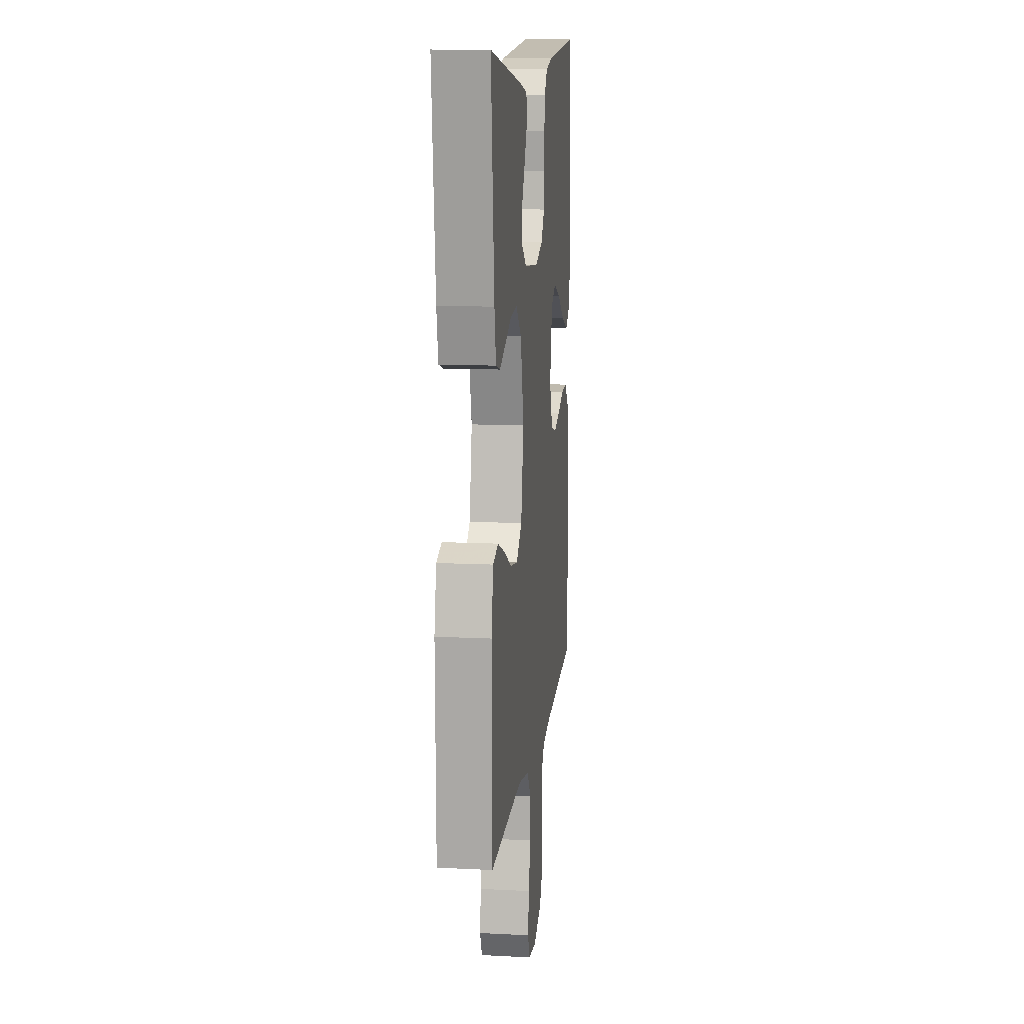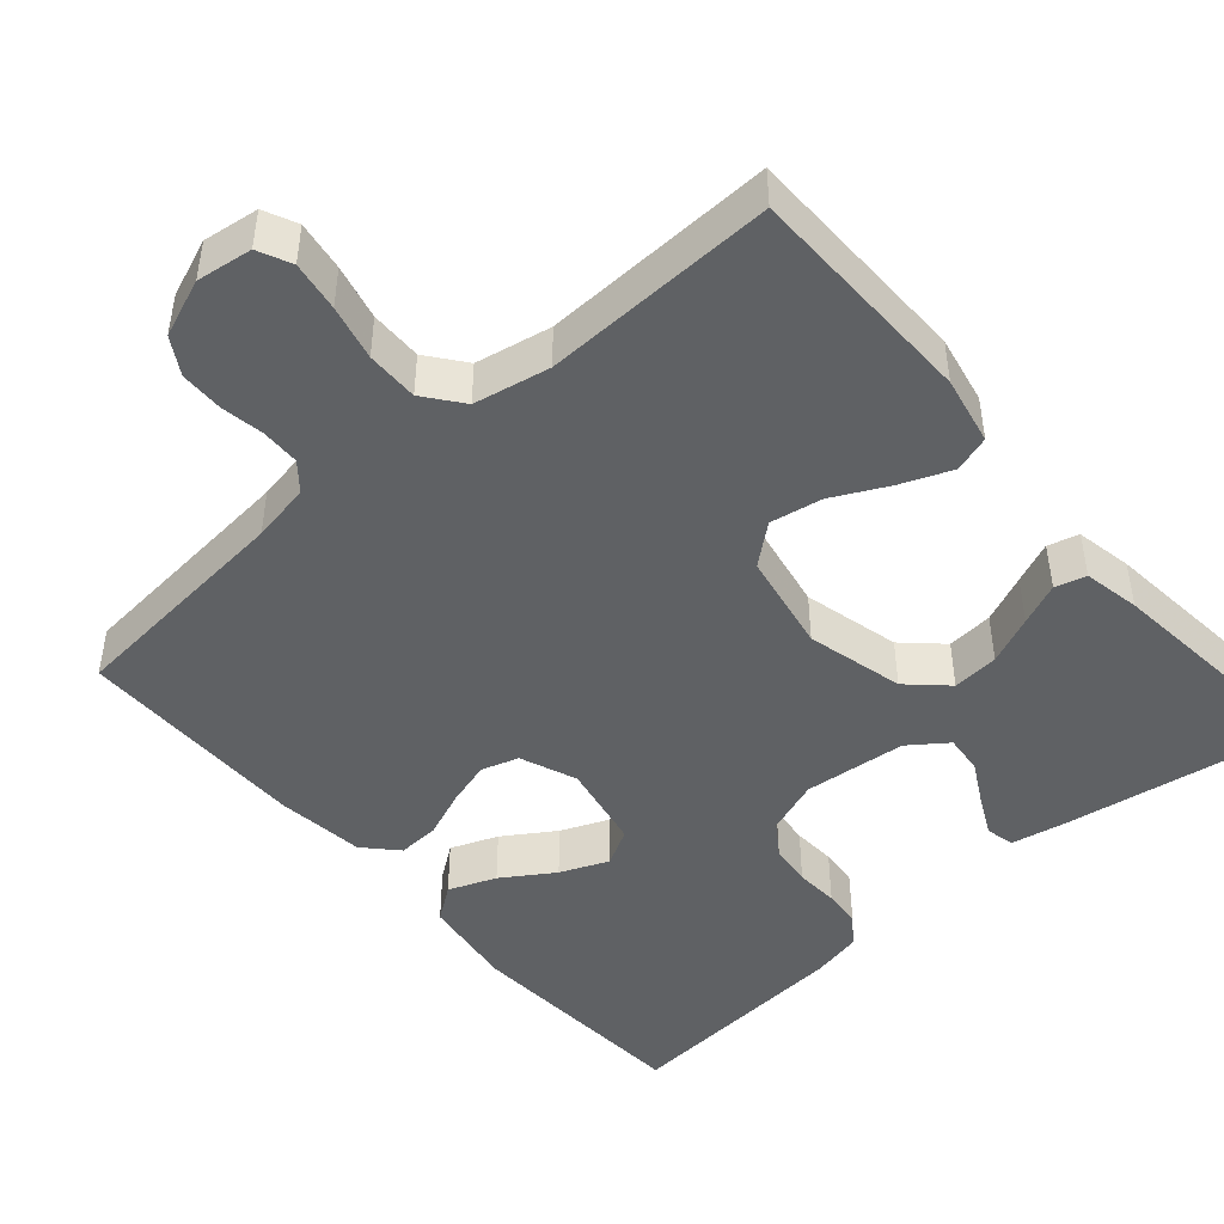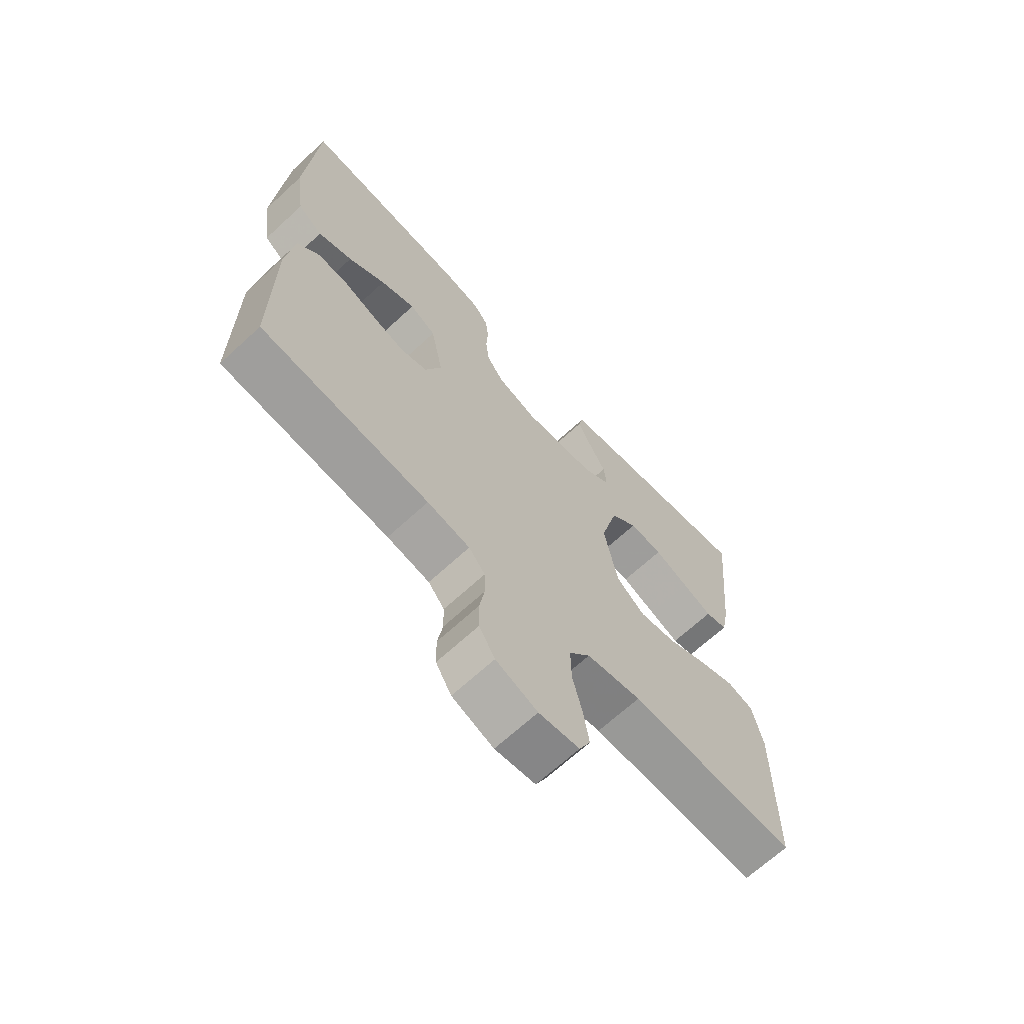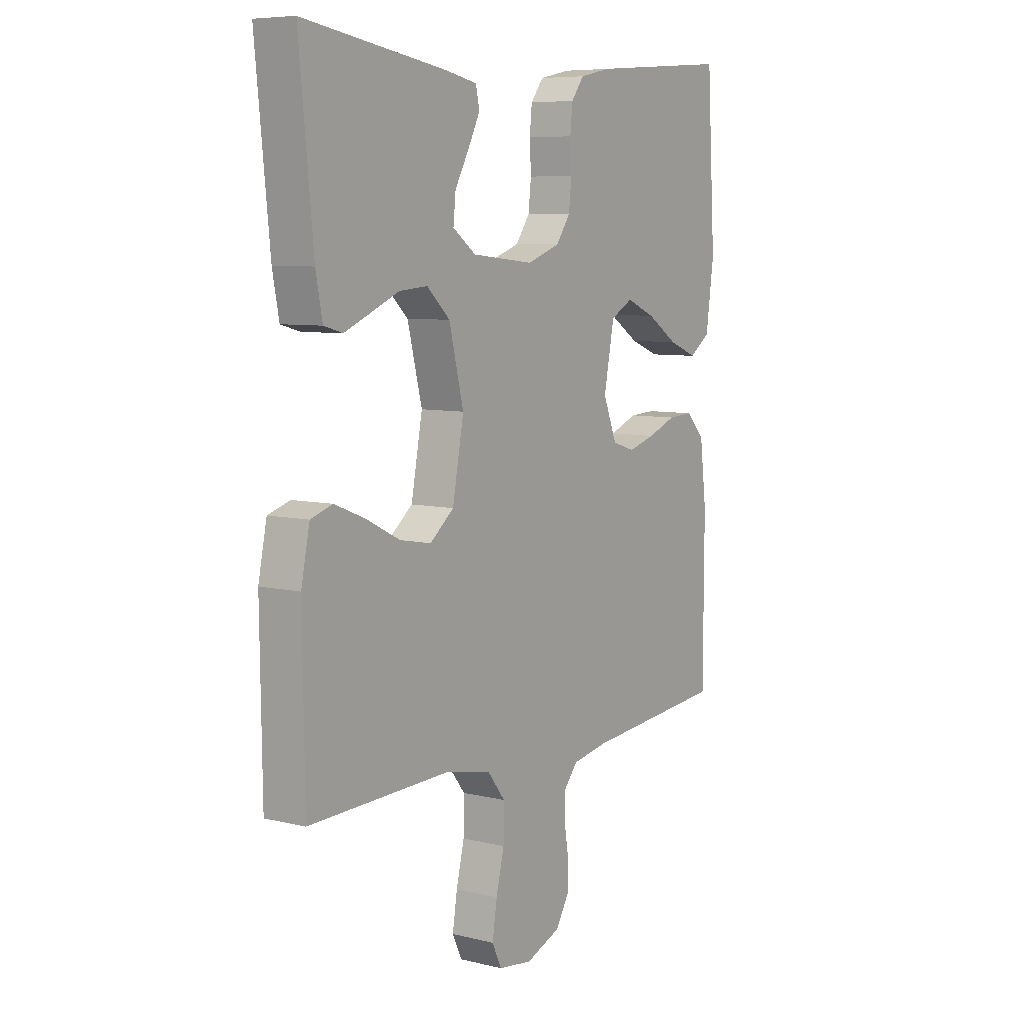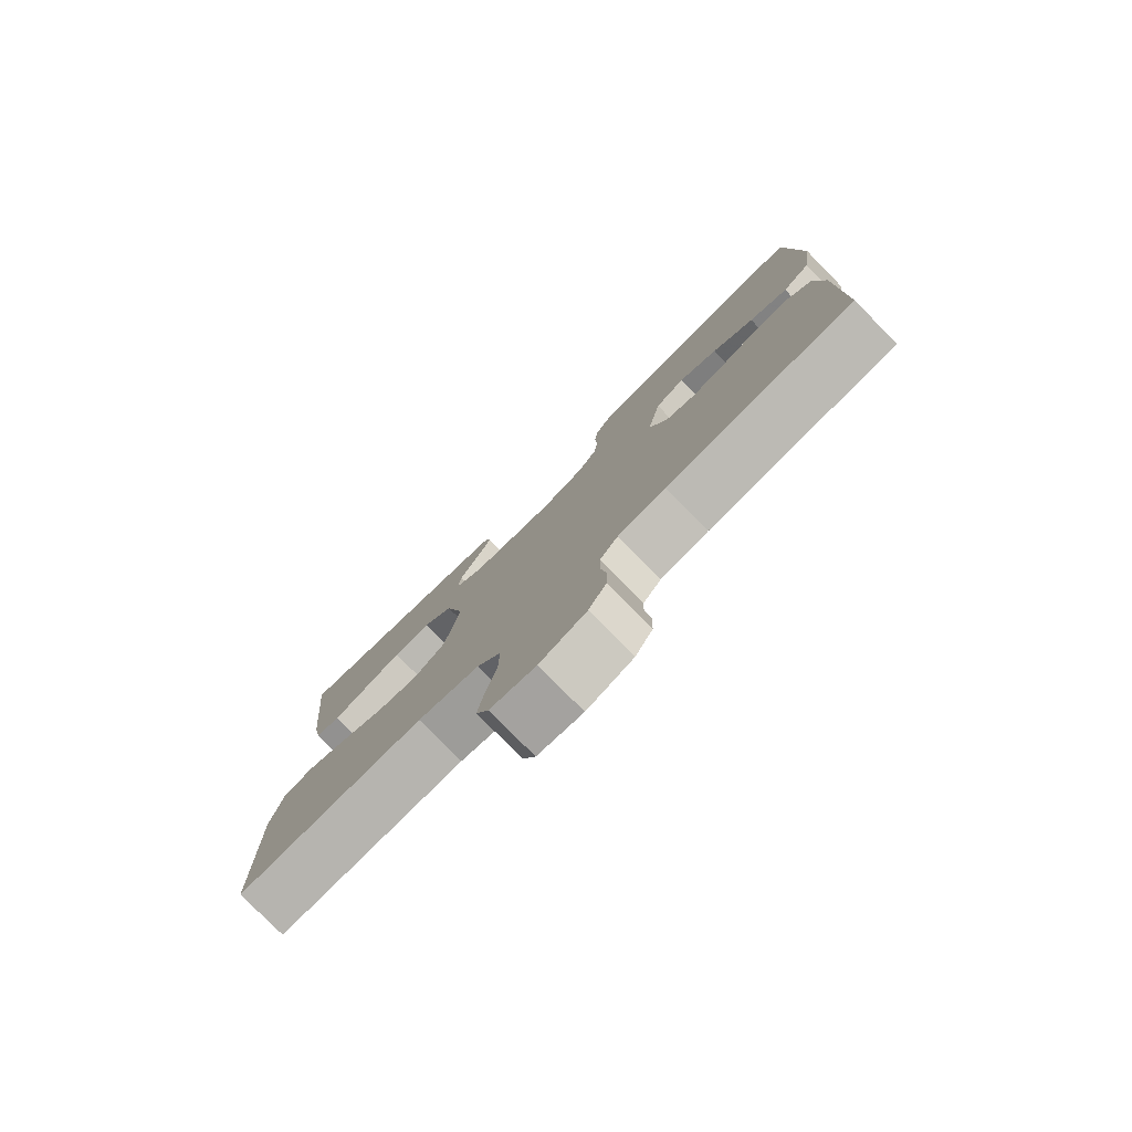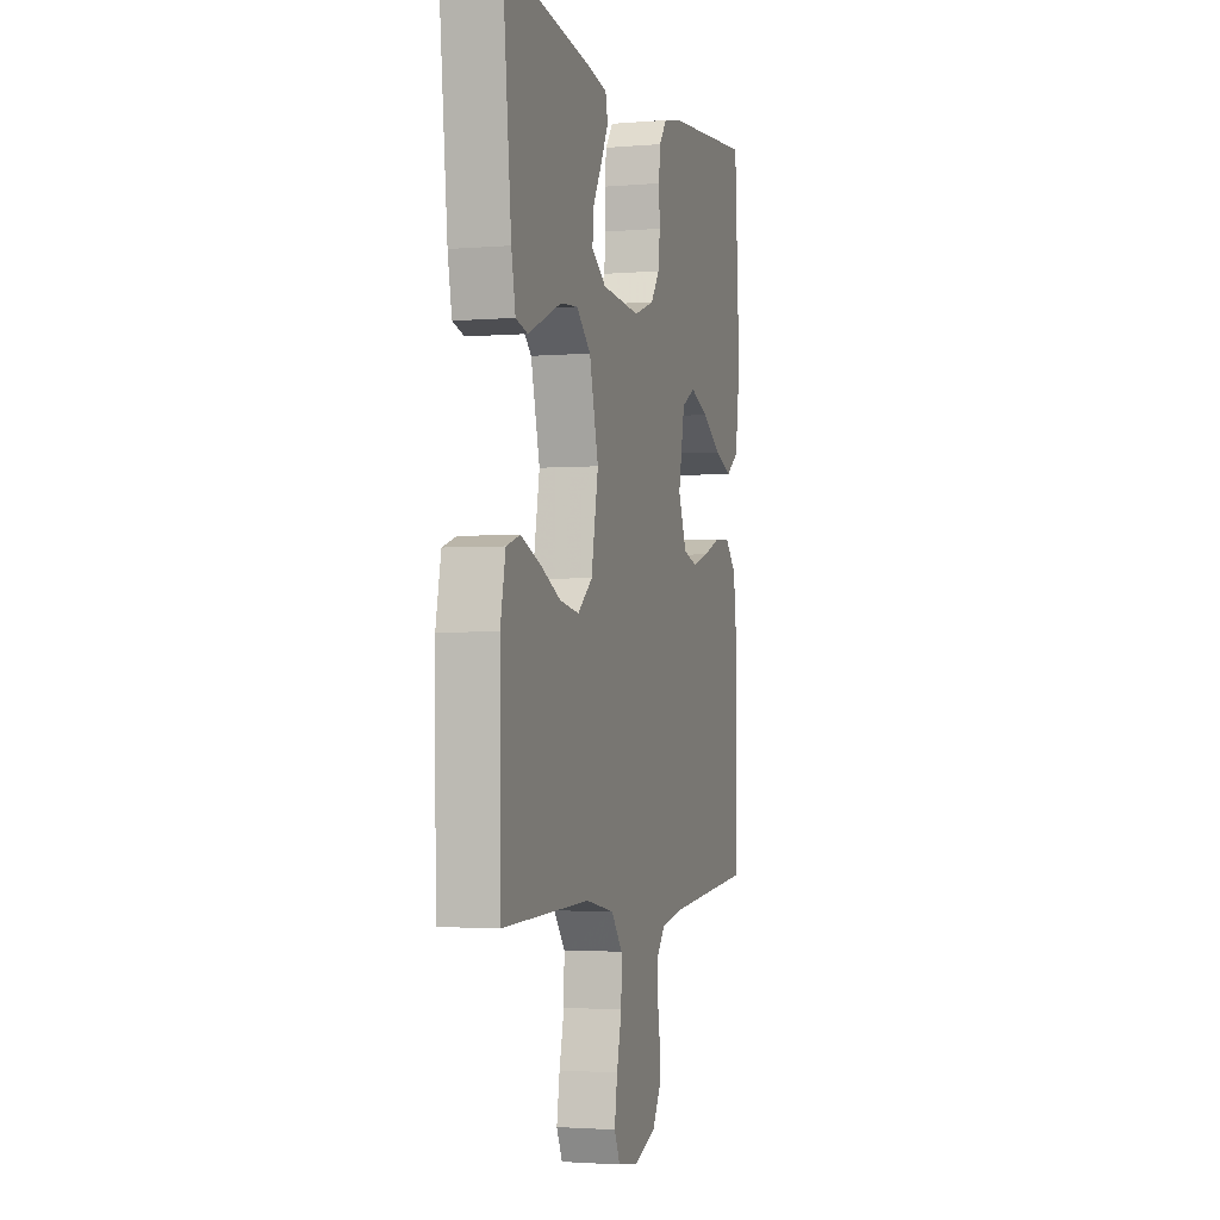
<metadata>
{"format":"obj","ext":"obj","renderer":"f3d","projection":"perspective","resolution":1024,"background":"white","views":[{"elev":12.6,"azim":-83.3,"up":"+Z"},{"elev":-46.5,"azim":-139.0,"up":"+Y"},{"elev":-67.7,"azim":132.7,"up":"+Z"},{"elev":7.3,"azim":-55.4,"up":"+Z"},{"elev":-79.3,"azim":44.6,"up":"+Z"},{"elev":-2.4,"azim":-73.5,"up":"+Z"}]}
</metadata>
<code>
v -0.5 0.07 -0.5
v -0.504 0.07 -0.2
v -0.486 0.07 -0.112
v -0.439 0.07 -0.097
v -0.374 0.07 -0.123
v -0.302 0.07 -0.159
v -0.235 0.07 -0.171
v -0.184 0.07 -0.129
v -0.16 0.07 0
v -0.191 0.07 0.125
v -0.24 0.07 0.171
v -0.3 0.07 0.166
v -0.362 0.07 0.139
v -0.416 0.07 0.116
v -0.456 0.07 0.127
v -0.47 0.07 0.2
v -0.5 0.07 0.5
v -0.2 0.07 0.453
v -0.129 0.07 0.439
v -0.121 0.07 0.402
v -0.146 0.07 0.352
v -0.176 0.07 0.297
v -0.181 0.07 0.247
v -0.132 0.07 0.211
v 0 0.07 0.198
v 0.07 0.07 0.223
v 0.1 0.07 0.266
v 0.106 0.07 0.32
v 0.103 0.07 0.376
v 0.108 0.07 0.426
v 0.135 0.07 0.462
v 0.2 0.07 0.476
v 0.5 0.07 0.5
v 0.518 0.07 0.2
v 0.501 0.07 0.078
v 0.457 0.07 0.046
v 0.396 0.07 0.07
v 0.33 0.07 0.113
v 0.268 0.07 0.139
v 0.221 0.07 0.113
v 0.199 0.07 0
v 0.228 0.07 -0.073
v 0.276 0.07 -0.088
v 0.334 0.07 -0.071
v 0.394 0.07 -0.047
v 0.448 0.07 -0.044
v 0.487 0.07 -0.086
v 0.501 0.07 -0.2
v 0.5 0.07 -0.5
v 0.2 0.07 -0.528
v 0.124 0.07 -0.542
v 0.095 0.07 -0.577
v 0.094 0.07 -0.627
v 0.103 0.07 -0.683
v 0.102 0.07 -0.738
v 0.074 0.07 -0.785
v 0 0.07 -0.814
v -0.072 0.07 -0.804
v -0.092 0.07 -0.761
v -0.082 0.07 -0.697
v -0.065 0.07 -0.626
v -0.064 0.07 -0.559
v -0.102 0.07 -0.51
v -0.2 0.07 -0.491
v -0.5 0 -0.5
v -0.504 0 -0.2
v -0.486 0 -0.112
v -0.439 0 -0.097
v -0.374 0 -0.123
v -0.302 0 -0.159
v -0.235 0 -0.171
v -0.184 0 -0.129
v -0.16 0 0
v -0.191 0 0.125
v -0.24 0 0.171
v -0.3 0 0.166
v -0.362 0 0.139
v -0.416 0 0.116
v -0.456 0 0.127
v -0.47 0 0.2
v -0.5 0 0.5
v -0.2 0 0.453
v -0.129 0 0.439
v -0.121 0 0.402
v -0.146 0 0.352
v -0.176 0 0.297
v -0.181 0 0.247
v -0.132 0 0.211
v 0 0 0.198
v 0.07 0 0.223
v 0.1 0 0.266
v 0.106 0 0.32
v 0.103 0 0.376
v 0.108 0 0.426
v 0.135 0 0.462
v 0.2 0 0.476
v 0.5 0 0.5
v 0.518 0 0.2
v 0.501 0 0.078
v 0.457 0 0.046
v 0.396 0 0.07
v 0.33 0 0.113
v 0.268 0 0.139
v 0.221 0 0.113
v 0.199 0 0
v 0.228 0 -0.073
v 0.276 0 -0.088
v 0.334 0 -0.071
v 0.394 0 -0.047
v 0.448 0 -0.044
v 0.487 0 -0.086
v 0.501 0 -0.2
v 0.5 0 -0.5
v 0.2 0 -0.528
v 0.124 0 -0.542
v 0.095 0 -0.577
v 0.094 0 -0.627
v 0.103 0 -0.683
v 0.102 0 -0.738
v 0.074 0 -0.785
v 0 0 -0.814
v -0.072 0 -0.804
v -0.092 0 -0.761
v -0.082 0 -0.697
v -0.065 0 -0.626
v -0.064 0 -0.559
v -0.102 0 -0.51
v -0.2 0 -0.491
f 59 60 61
f 58 59 61
f 57 58 61
f 56 57 61
f 55 56 61
f 54 55 61
f 53 54 61
f 52 53 61 62
f 51 52 62 63
f 48 49 50
f 47 48 50
f 46 47 50
f 45 46 50
f 44 45 50
f 51 63 64
f 50 51 64
f 44 50 64
f 43 44 64
f 36 37 38
f 35 36 38
f 34 35 38
f 33 34 38
f 32 33 38
f 31 32 38
f 30 31 38
f 29 30 38
f 28 29 38
f 27 28 38 39
f 26 27 39 40
f 20 21 22
f 19 20 22
f 18 19 22
f 17 18 22
f 16 17 22
f 15 16 22
f 14 15 22
f 13 14 22
f 12 13 22
f 11 12 22 23
f 10 11 23 24
f 4 5 6
f 3 4 6
f 2 3 6
f 1 2 6
f 64 1 6
f 64 6 7
f 64 7 8
f 43 64 8
f 42 43 8
f 41 42 8 9
f 41 9 10
f 40 41 10
f 26 40 10
f 25 26 10
f 10 24 25
f 125 124 123
f 125 123 122
f 125 122 121
f 125 121 120
f 125 120 119
f 125 119 118
f 125 118 117
f 126 125 117 116
f 127 126 116 115
f 114 113 112
f 114 112 111
f 114 111 110
f 114 110 109
f 114 109 108
f 128 127 115
f 128 115 114
f 128 114 108
f 128 108 107
f 102 101 100
f 102 100 99
f 102 99 98
f 102 98 97
f 102 97 96
f 102 96 95
f 102 95 94
f 102 94 93
f 102 93 92
f 103 102 92 91
f 104 103 91 90
f 86 85 84
f 86 84 83
f 86 83 82
f 86 82 81
f 86 81 80
f 86 80 79
f 86 79 78
f 86 78 77
f 86 77 76
f 87 86 76 75
f 88 87 75 74
f 70 69 68
f 70 68 67
f 70 67 66
f 70 66 65
f 70 65 128
f 71 70 128
f 72 71 128
f 72 128 107
f 72 107 106
f 73 72 106 105
f 74 73 105
f 74 105 104
f 74 104 90
f 74 90 89
f 89 88 74
f 1 65 66 2
f 2 66 67 3
f 3 67 68 4
f 4 68 69 5
f 5 69 70 6
f 6 70 71 7
f 7 71 72 8
f 8 72 73 9
f 9 73 74 10
f 10 74 75 11
f 11 75 76 12
f 12 76 77 13
f 13 77 78 14
f 14 78 79 15
f 15 79 80 16
f 16 80 81 17
f 17 81 82 18
f 18 82 83 19
f 19 83 84 20
f 20 84 85 21
f 21 85 86 22
f 22 86 87 23
f 23 87 88 24
f 24 88 89 25
f 25 89 90 26
f 26 90 91 27
f 27 91 92 28
f 28 92 93 29
f 29 93 94 30
f 30 94 95 31
f 31 95 96 32
f 32 96 97 33
f 33 97 98 34
f 34 98 99 35
f 35 99 100 36
f 36 100 101 37
f 37 101 102 38
f 38 102 103 39
f 39 103 104 40
f 40 104 105 41
f 41 105 106 42
f 42 106 107 43
f 43 107 108 44
f 44 108 109 45
f 45 109 110 46
f 46 110 111 47
f 47 111 112 48
f 48 112 113 49
f 49 113 114 50
f 50 114 115 51
f 51 115 116 52
f 52 116 117 53
f 53 117 118 54
f 54 118 119 55
f 55 119 120 56
f 56 120 121 57
f 57 121 122 58
f 58 122 123 59
f 59 123 124 60
f 60 124 125 61
f 61 125 126 62
f 62 126 127 63
f 63 127 128 64
f 64 128 65 1

</code>
